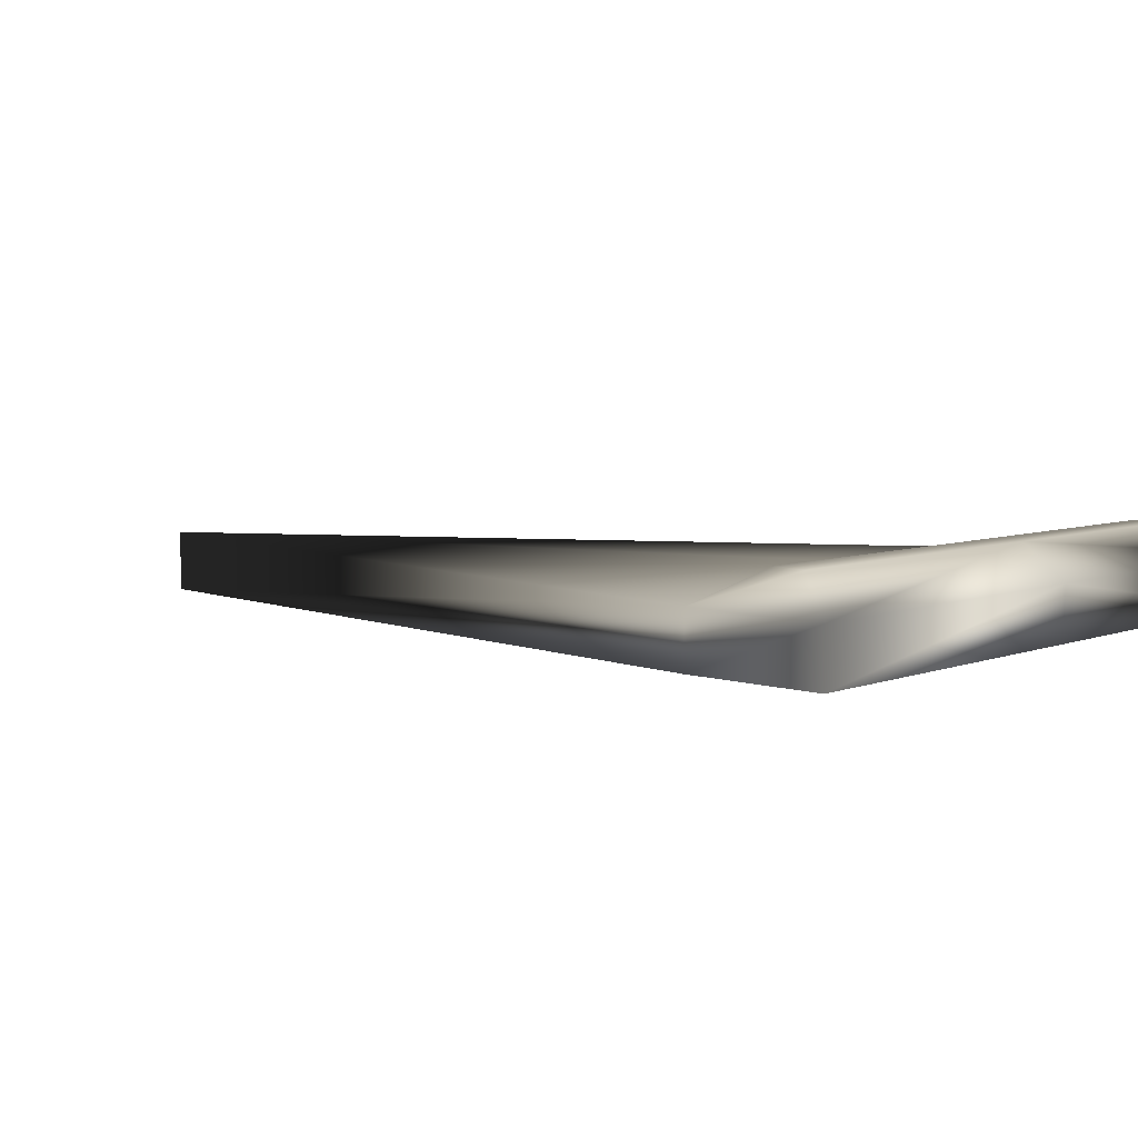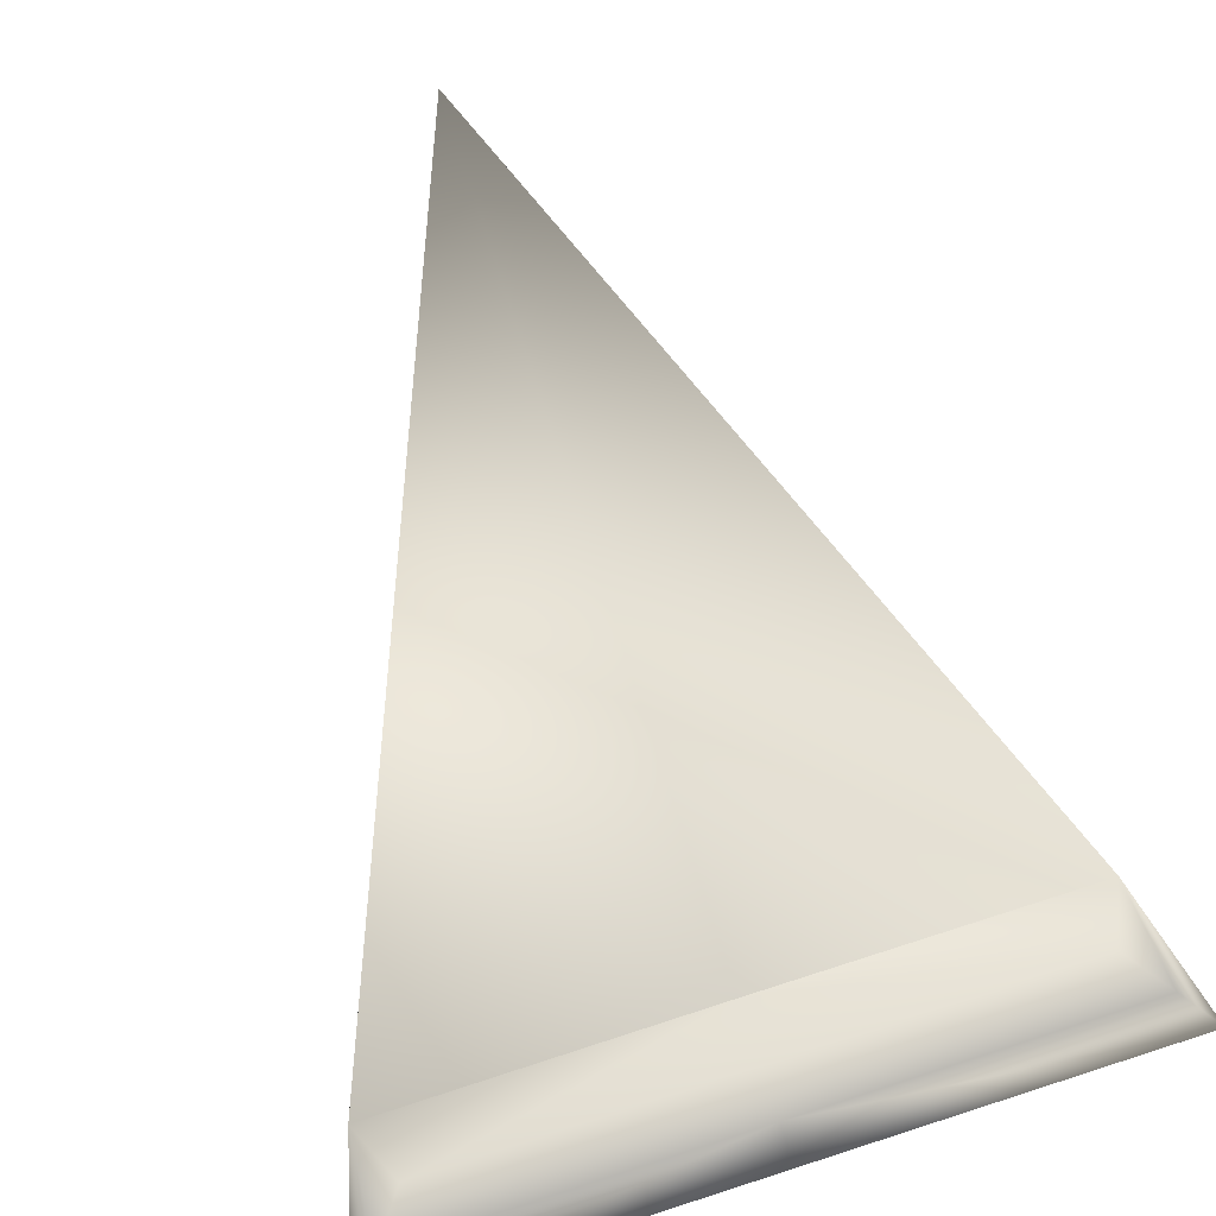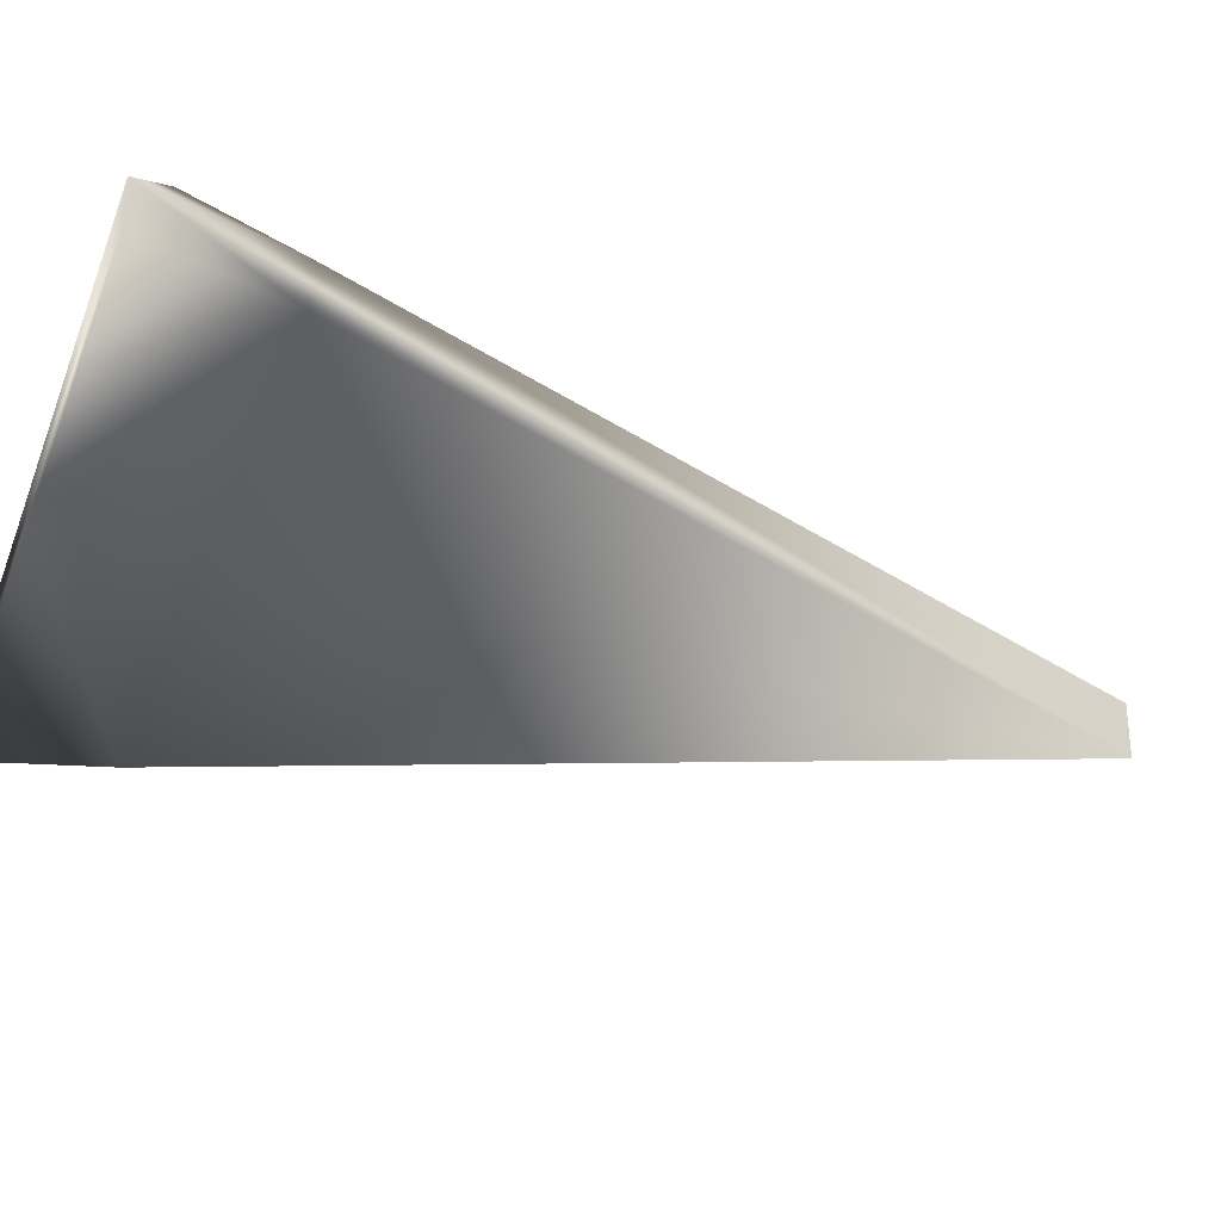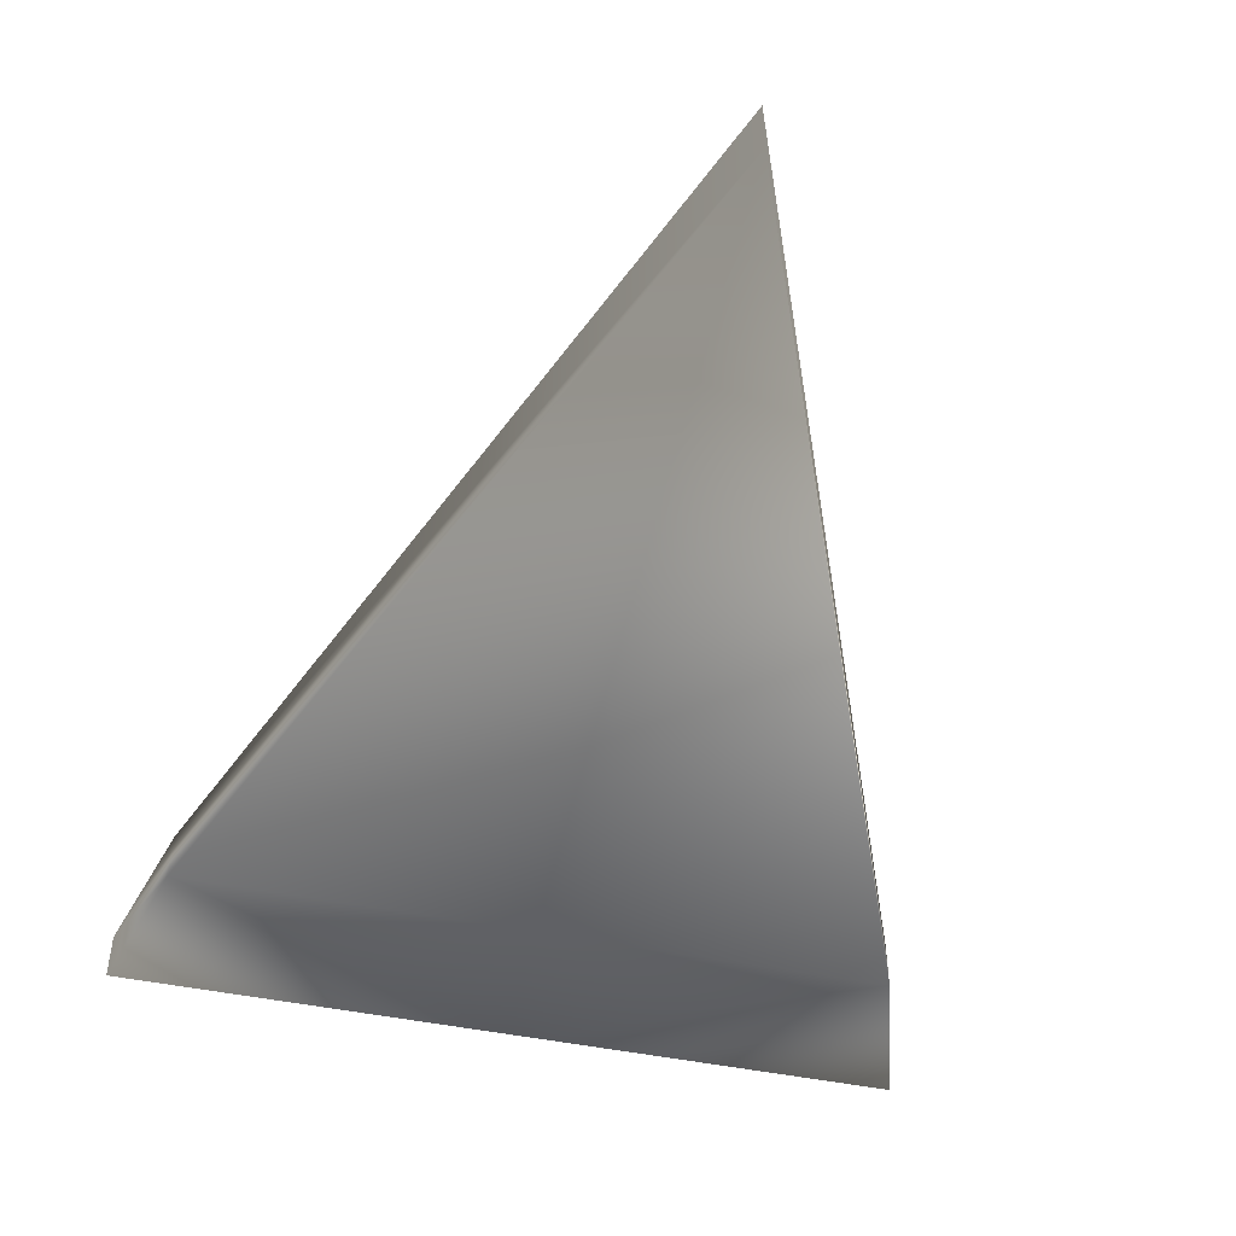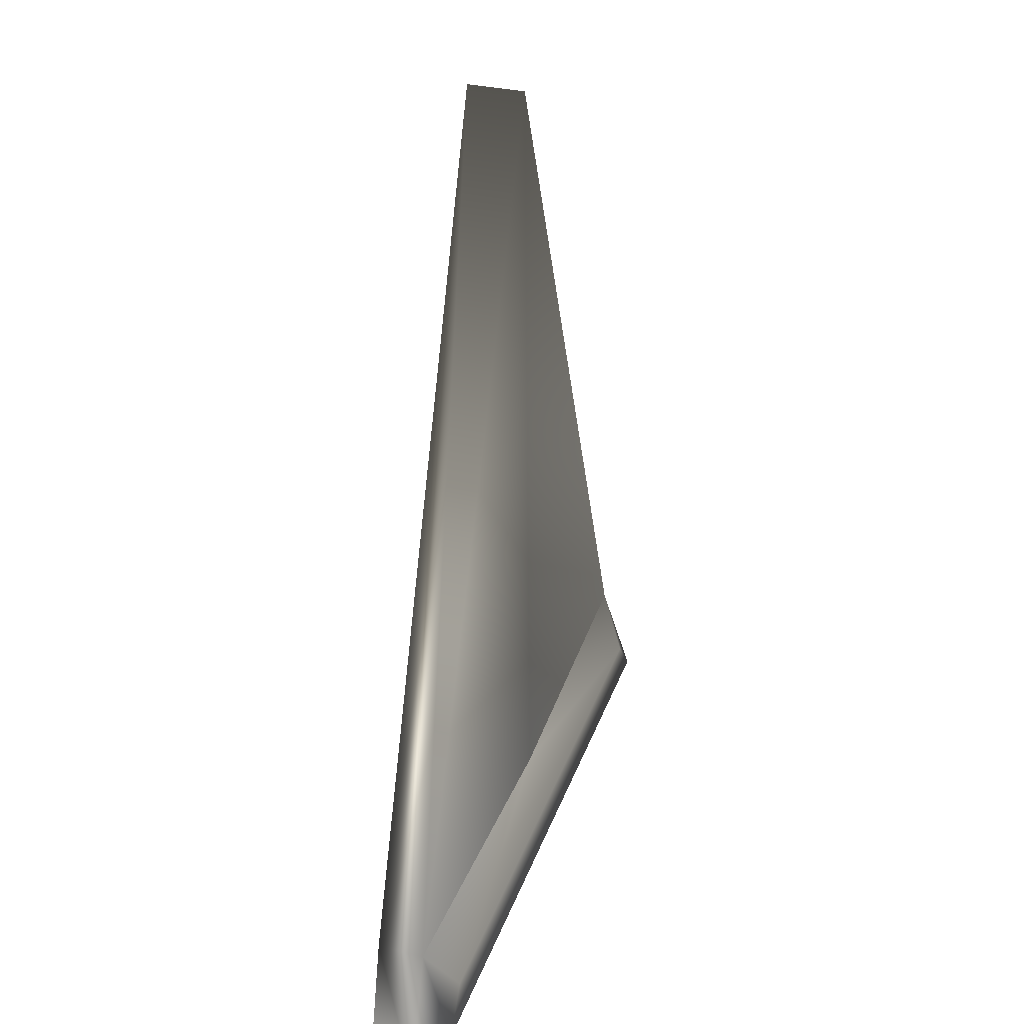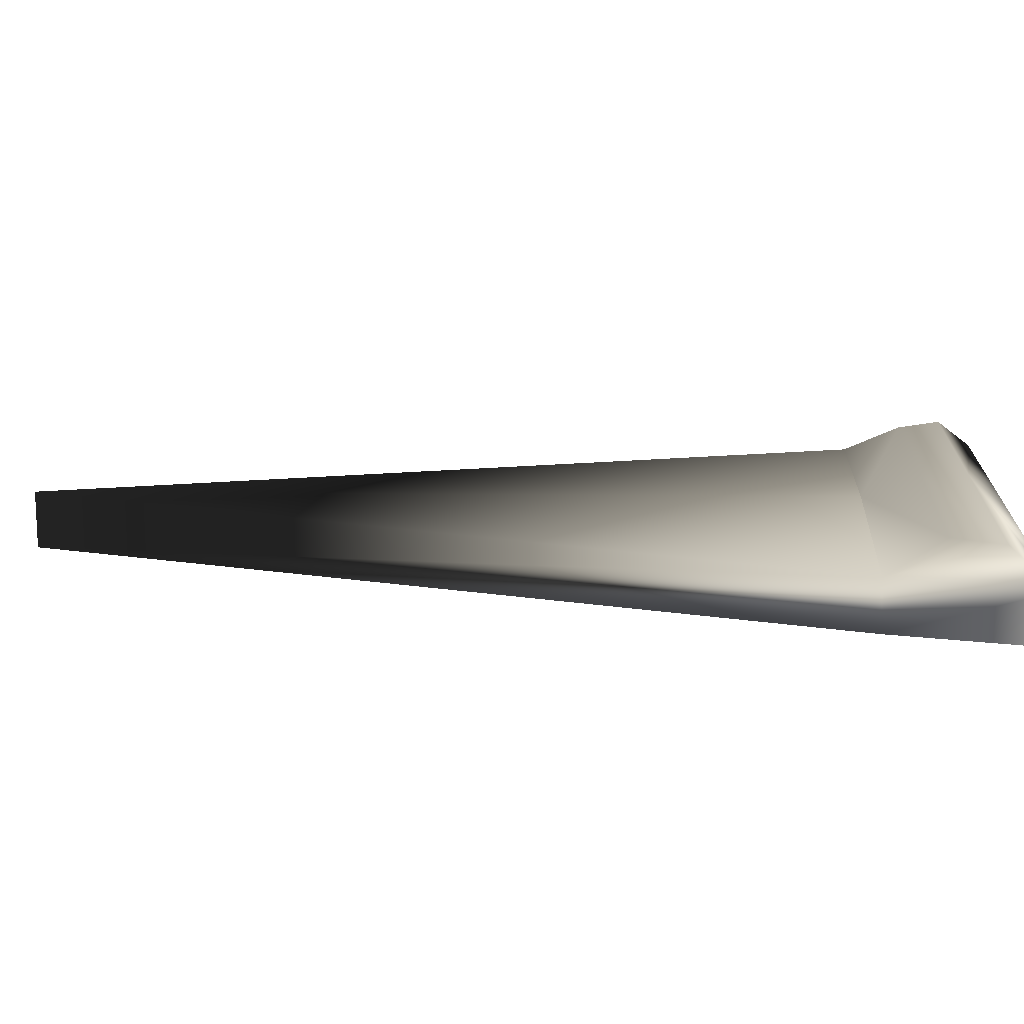
<metadata>
{"format":"obj","ext":"obj","renderer":"f3d","projection":"perspective","resolution":1024,"background":"white","views":[{"elev":4.9,"azim":126.3,"up":"+Y"},{"elev":76.9,"azim":162.3,"up":"+Y"},{"elev":-34.5,"azim":-109.7,"up":"+Y"},{"elev":-49.8,"azim":-12.4,"up":"+Y"},{"elev":35.0,"azim":108.7,"up":"+Z"},{"elev":11.1,"azim":95.0,"up":"+Y"}]}
</metadata>
<code>
g default
v -0 -32.15 396.5
v -220.4 -26.2 -184.2
v -0 2.31 397
v -220.4 2.628 -184.7
v -180 20.62 -134.5
v -200 21.61 -162.1
v -0 7.626 -100
v 0 20.62 -134.5
v 0 21.61 -162.1
v 0 2.628 -184.7
v 0 -26.2 -184.2
v -196.6 2.593 -100
v -196.7 -26.84 -100
v 0 -26.88 -100
v 196.6 2.593 -100
v 196.7 -26.84 -100
v 220.4 -26.2 -184.2
v 220.4 2.628 -184.7
v 200 21.61 -162.1
v 180 20.62 -134.5
g CrudePizza
f 1 3 12 13
f 13 14 1
f 10 11 2 4
f 9 10 4 6
f 3 7 12
f 8 9 6 5
f 13 12 4 2
f 11 14 13 2
f 5 12 7 8
f 6 4 12 5
f 1 16 15 3
f 16 1 14
f 10 18 17 11
f 9 19 18 10
f 3 15 7
f 8 20 19 9
f 16 17 18 15
f 11 17 16 14
f 20 8 7 15
f 19 20 15 18

</code>
